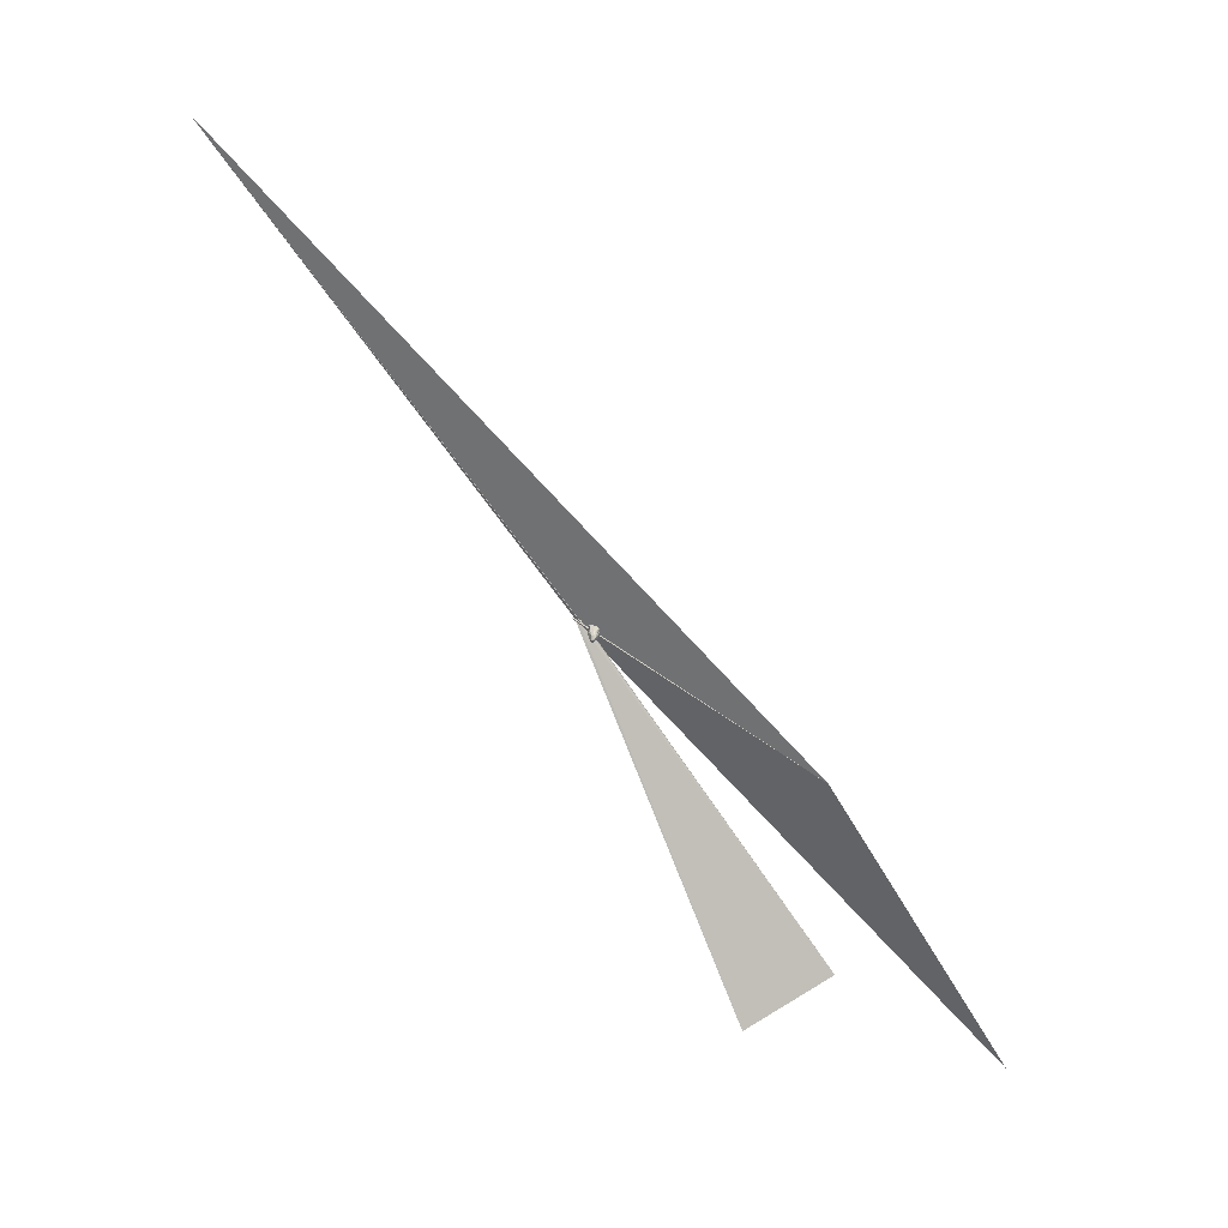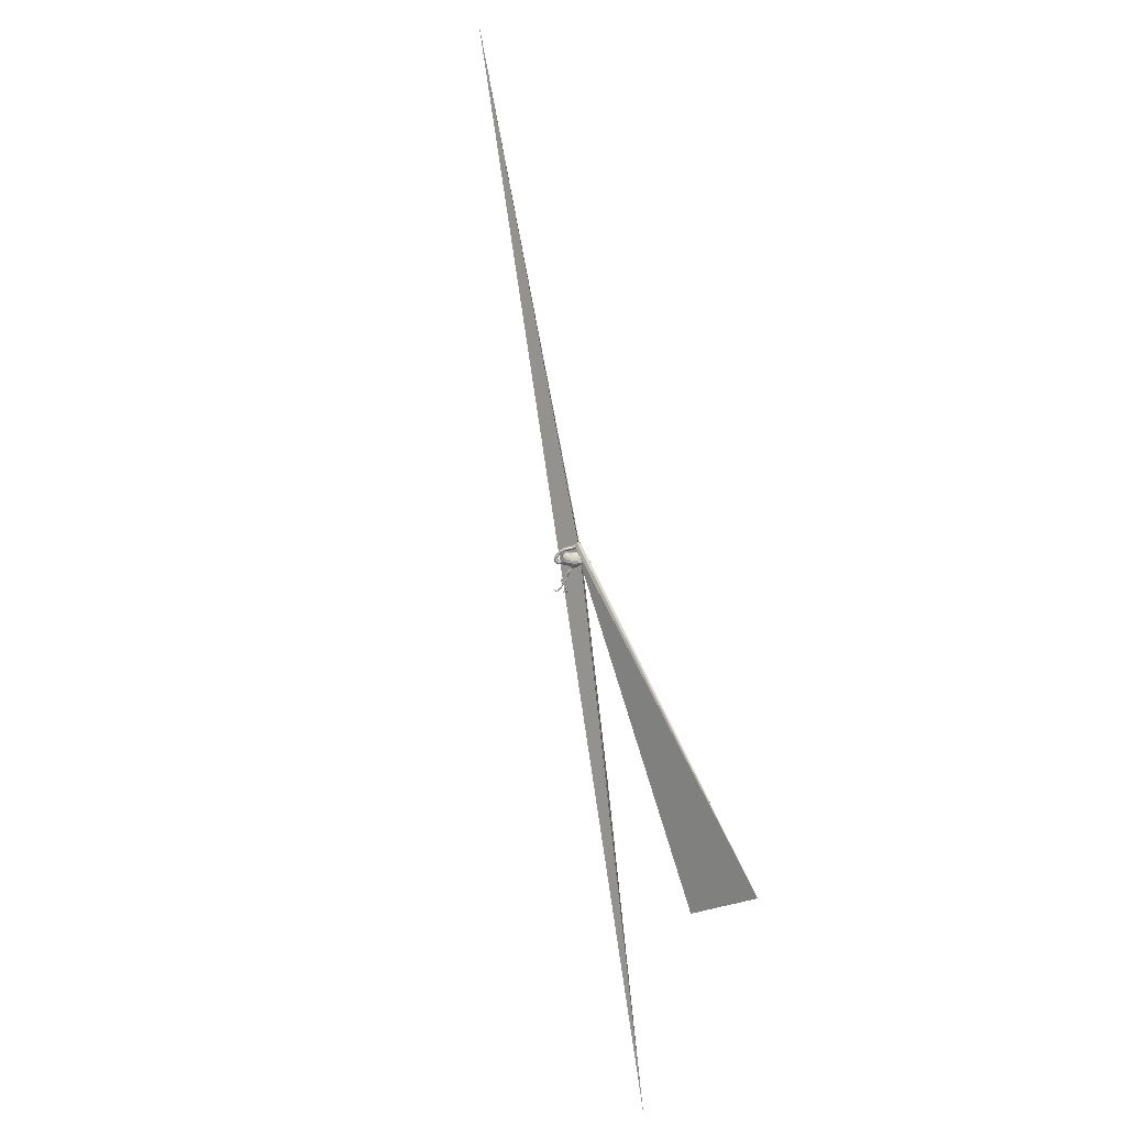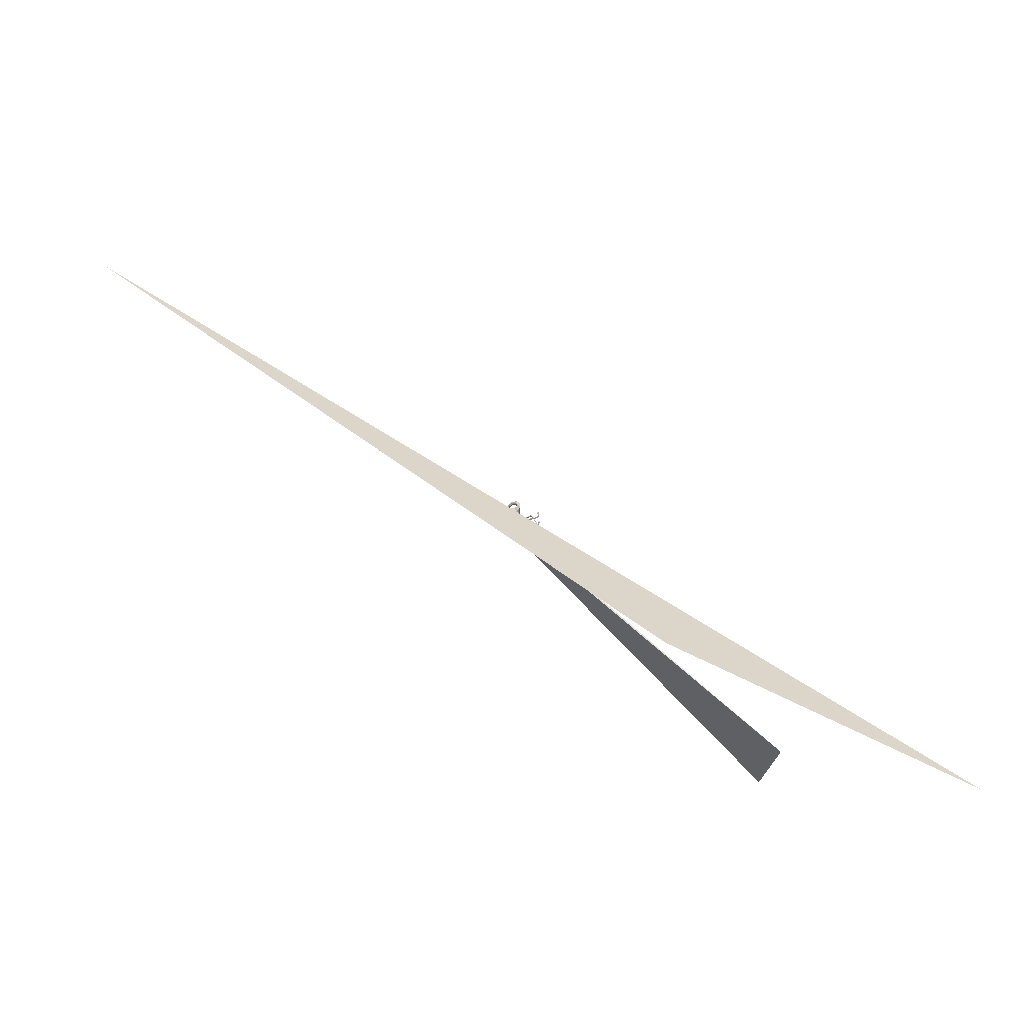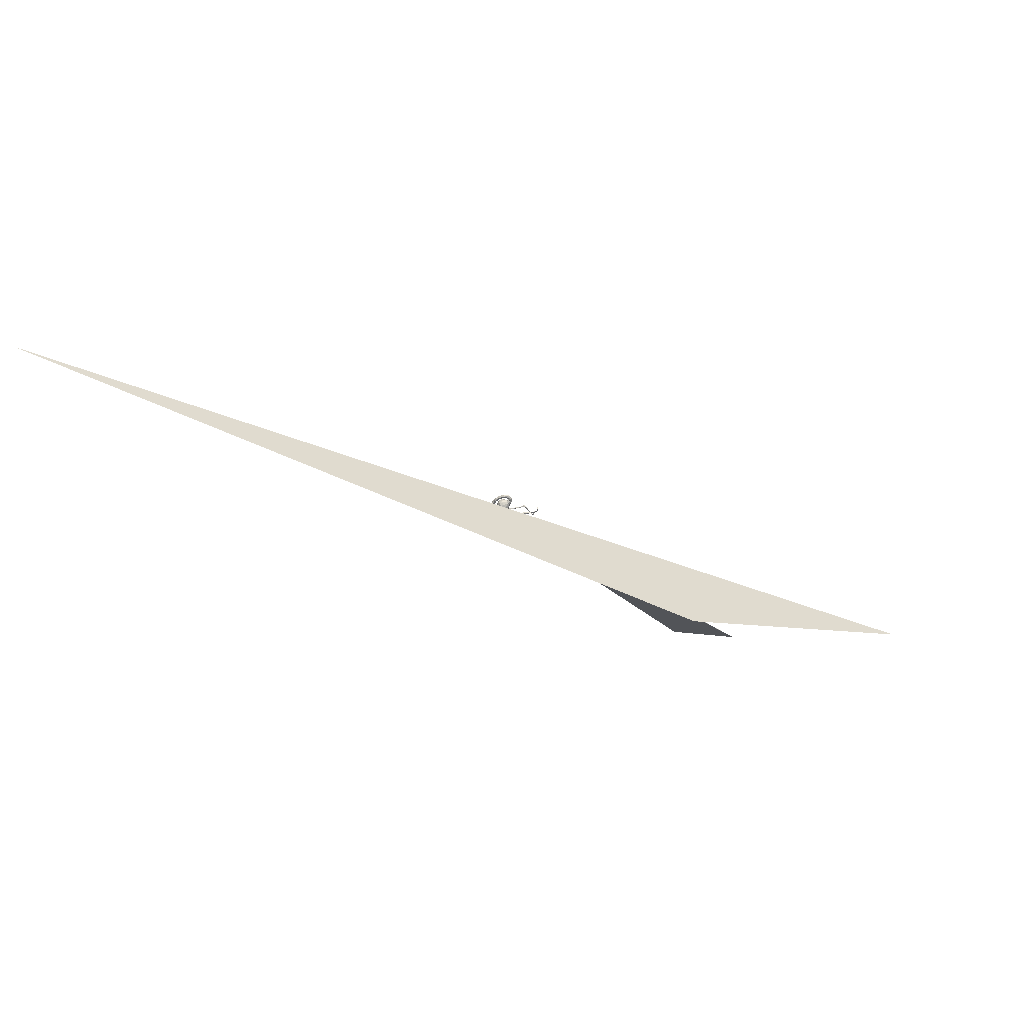
<metadata>
{"format":"obj","ext":"obj","renderer":"f3d","projection":"perspective","resolution":1024,"background":"white","views":[{"elev":-37.0,"azim":-19.6,"up":"+Y"},{"elev":-73.2,"azim":-113.2,"up":"+Z"},{"elev":-2.7,"azim":40.1,"up":"+Y"},{"elev":33.0,"azim":2.8,"up":"+Y"}]}
</metadata>
<code>
v 0.8928 0.124 0.04754
v 0.9021 0.02738 0.06642
v 0.895 0.08099 0.1217
v 0.8851 0.1057 0.1274
v 0.8796 0.06918 0.07986
v 0.8789 0.1253 0.05427
v 0.8892 0.00768 0.04584
v 0.8833 0.01296 0.07218
v 0.8881 -0.01907 0.05162
v 0.8132 -0.0502 0.07504
v 0.8034 -0.01553 0.06248
v 0.7899 -0.113 -0.08449
v 0.7952 -0.123 -0.04107
v 0.8025 -0.1254 -0.1221
v 0.7737 -0.2137 -0.06975
v 0.7874 -0.1288 -0.135
v 0.7589 -0.2198 -0.09179
v 0.7801 -0.02581 0.08533
v 0.7983 -0.03239 0.05668
v 0.7257 -0.1853 -0.06543
v 0.7566 -0.1975 -0.08486
v 0.7302 -0.2158 -0.0776
v 0.7001 -0.03365 0.07035
v 0.6847 -0.1346 -0.09844
v 0.6665 -0.05348 0.06272
v 0.6922 -0.133 -0.08481
v 0.6707 -0.1323 -0.08401
v 0.6187 -0.06933 -0.09766
v 0.6132 -0.03009 -0.09787
v 0.5563 -0.04692 0.07488
v 0.5966 -0.04775 -0.08441
v 0.609 -0.03586 -0.08079
v 0.5868 -0.08682 0.06325
v 0.6103 -0.07995 0.08543
v 0.6168 -0.05361 0.09615
v 0.528 0.0512 -0.06892
v 0.5757 0.03106 -0.09026
v 0.5295 -0.07702 0.04946
v 0.5274 -0.06346 0.1043
v 0.5302 0.01527 -0.09789
v 0.5356 0.03823 -0.1156
v 0.552 -0.1012 0.102
v 0.506 -0.05552 0.06828
v 0.5058 -0.101 0.06547
v 0.4629 0.01559 -0.07509
v 0.515 0.07354 -0.1028
v 0.4403 0.01989 -0.1042
v 0.474 0.00973 -0.1014
v 0.4461 0.03068 -0.08987
v 0.4382 -0.1029 0.0821
v 0.4278 -0.07879 0.05677
v 0.4733 -0.06848 0.09018
v 0.3516 -0.05827 0.08359
v 0.3237 -0.07414 0.05615
v 0.3163 -0.005018 -0.0785
v 0.4366 -0.08078 0.09617
v 0.291 -0.02834 -0.1035
v 0.337 -0.01896 -0.07555
v 0.3225 -0.000247 -0.09963
v 0.3235 -0.0884 0.09467
v 0.2264 -0.07441 0.06227
v 0.3383 -0.02885 -0.08872
v 0.3086 -0.09726 0.07927
v 0.2469 -0.03241 -0.07584
v 0.1914 -0.0586 0.07164
v 0.2018 0.3011 -0.003899
v 0.1737 0.3646 -0.03304
v 0.2658 -0.07239 0.09725
v 0.1948 0.247 0.01151
v 0.1486 -0.06799 -0.0696
v 0.1794 0.3345 0.03033
v 0.2027 -0.02957 -0.08875
v 0.1696 0.2659 -0.05037
v 0.1605 -0.0678 0.09854
v 0.143 0.1294 -0.03629
v 0.1375 0.1672 -0.05817
v 0.1471 0.1508 0.02283
v 0.1166 0.2099 -0.07397
v 0.1451 0.2728 0.04608
v 0.157 -0.0791 0.05813
v 0.1267 0.1716 0.06432
v 0.1208 0.3736 0.04167
v 0.1095 -0.1072 0.03675
v 0.09643 0.2523 -0.05659
v 0.1648 -0.09418 0.08217
v 0.1449 0.4118 0.002977
v 0.1236 0.05356 0.04179
v 0.0826 -0.08684 0.1372
v 0.1266 0.02795 -0.02115
v 0.1639 -0.07559 -0.1025
v 0.1132 -0.03221 0.04867
v 0.1149 -0.05081 -0.04302
v 0.121 0.3151 -0.03986
v 0.08536 0.2739 -0.02833
v 0.1134 0.3067 0.0148
v 0.1204 -0.04858 -0.09904
v 0.09957 0.2219 0.07185
v 0.08867 -0.1617 0.002529
v 0.09691 -0.1337 0.07721
v 0.1134 0.3872 -0.04901
v 0.08618 0.015 -0.12
v 0.1031 -0.03765 0.1118
v 0.102 -0.1284 -0.06942
v 0.06393 -0.1788 0.1123
v 0.104 0.1236 -0.1045
v 0.01939 0.4031 -0.04473
v 0.09157 -0.07527 -0.1311
v 0.09041 0.4276 0.02633
v 0.0404 0.3527 0.002895
v 0.08984 0.06157 0.1159
v 0.07487 -0.1665 -0.08492
v 0.07284 0.4365 -0.0193
v 0.01623 0.07105 -0.1761
v 0.07608 0.3577 -0.0276
v 0.03234 0.02353 0.1921
v 0.03345 -0.03604 -0.1831
v 0.04547 0.1308 0.1428
v 0.05107 0.1802 -0.1282
v -0.0179 0.205 0.1265
v 0.03754 -0.1283 0.1713
v -0.01027 0.3629 0.02779
v 0.03346 -0.1602 -0.155
v 0.01756 0.2704 -0.02071
v -0.009228 0.404 0.03569
v 0.01346 -0.2405 -0.02269
v -0.007199 -0.176 0.1704
v 0.007159 -0.2454 0.03477
v 0.06325 0.2577 0.04343
v -0.04203 0.2283 -0.1183
v -0.01956 -0.2449 -0.08607
v -0.02568 -0.002606 -0.2033
v -0.01214 -0.06738 0.2084
v -0.04577 -0.1715 -0.1745
v -0.03183 0.2515 0.08281
v -0.0748 0.1835 0.1351
v -0.03535 -0.3399 0.04463
v -0.0214 -0.08745 -0.203
v -0.04913 0.000225 0.2175
v -0.0652 -0.2535 -0.1223
v -0.02514 -0.2457 0.08818
v -0.06816 0.2709 0.03275
v -0.07478 0.2672 -0.05499
v -0.02505 -0.3225 -0.04569
v -0.04933 0.3652 -0.0433
v -0.05267 0.06541 0.2021
v -0.08803 -0.2221 0.1718
v -0.05003 -0.1855 0.1715
v -0.05609 -0.3317 0.08586
v -0.05639 0.4147 -0.02516
v -0.08963 -0.1349 0.1974
v -0.04233 0.1753 -0.1459
v -0.0858 -0.175 -0.1841
v -0.1112 0.3142 -0.009093
v -0.1074 0.1917 -0.1218
v -0.02549 0.4275 0.01469
v -0.04392 0.3428 -0.02243
v -0.0946 -0.3064 0.1233
v -0.1321 0.3175 0.03024
v -0.1483 0.3617 0.03595
v -0.1169 -0.4042 0.09765
v -0.09653 -0.4015 -0.08947
v -0.09153 -0.02777 -0.2051
v -0.1273 0.3316 -0.04017
v -0.1345 -0.3058 0.1279
v -0.07357 0.05035 -0.1885
v -0.1304 0.1083 0.14
v -0.1134 0.4046 0.01228
v -0.124 -0.3003 -0.1331
v -0.1455 -0.08018 0.1877
v -0.121 -0.4676 0.0297
v -0.115 -0.09141 -0.2002
v -0.1482 0.2238 -0.05318
v -0.1191 0.2217 0.09156
v -0.1723 -0.2146 -0.133
v -0.1547 0.2292 0.01586
v -0.1181 -0.4651 -0.02952
v -0.2201 0.3401 -0.006893
v -0.1496 0.04355 -0.1606
v -0.1541 -0.479 0.04219
v -0.1741 0.1165 -0.1028
v -0.191 -0.236 0.1177
v -0.1622 -0.4722 -0.0448
v -0.2052 -0.3747 0.07723
v -0.1834 -0.471 0.01855
v -0.1547 -0.3776 -0.1117
v -0.1662 -0.3706 0.1087
v -0.1734 -0.1005 -0.1693
v -0.1913 -0.06536 0.1635
v -0.1514 0.02413 0.1738
v -0.2153 0.07053 0.09779
v -0.2121 -0.3839 -0.05299
v -0.1554 0.2851 -0.02743
v -0.2072 0.2363 -0.009015
v -0.1698 -0.04695 -0.1757
v -0.1563 0.3813 -0.02332
v -0.1984 0.1131 0.05732
v -0.1982 0.07364 -0.1177
v -0.2348 -0.2361 -0.08439
v -0.1902 -0.3907 -0.08632
v -0.1634 0.3515 -0.04023
v -0.2264 -0.04432 -0.1344
v -0.2064 -0.3085 -0.09996
v -0.2587 -0.159 0.09219
v -0.2183 0.2427 0.02798
v -0.2445 0.1757 -0.02145
v -0.207 0.1196 -0.03224
v -0.2394 -0.247 0.08084
v -0.2525 -0.2849 0.03882
v -0.2449 -0.1454 -0.103
v -0.2367 -0.052 0.1211
v -0.2622 0.2803 -0.03664
v -0.2603 -0.2761 -0.02439
v -0.2673 -0.04236 0.06474
v -0.271 -0.05998 -0.06196
v -0.2462 0.02408 -0.07422
v -0.2625 0.2961 0.02309
v -0.263 -0.1242 -0.07111
v -0.2508 -0.1776 0.002152
v -0.2589 0.1745 0.03434
v -0.2798 -0.03623 -0.002899
v -0.2585 0.2595 0.04254
v -0.2401 0.2455 -0.04386
v -0.2909 0.09267 -0.01232
v -0.2951 0.2588 -0.003552
v -0.3548 0.1563 -0.0159
v -0.3445 0.1319 0.04098
v -0.3388 0.04176 -0.01269
v -0.3019 0.1976 -0.03966
v -0.3345 0.1166 -0.04911
v -0.3377 0.08477 0.04282
v -0.3796 -0.002628 0.04199
v -0.3618 0.1452 0.0181
v -0.3962 0.04664 0.04906
v -0.3878 -0.002605 -0.04821
v -0.3812 -0.0217 -0.005071
v -0.3939 0.05005 -0.0479
v -0.4379 -0.04252 -0.03412
v -0.4451 -0.04605 0.03334
v -0.4562 0.03983 -0.06251
v -0.4265 0.09937 -0.01697
v -0.451 0.03443 0.06587
v -0.5063 0.01192 0.02993
v -0.4354 0.0952 0.02369
v 6.553 -6.081 -2.797
v -11 7.303 4.979
v -0.5199 0.06499 -0.03582
v 4.906 -7.036 -4.28
v -0.5208 0.02384 -0.02794
v 11.43 -6.871 -4.242
v 5.191 -3.265 0.3514
v -0.5869 0.04137 0.01866
v -0.6436 0.04831 0.002679
f 41 40 48
f 45 48 40
f 47 41 48
f 28 40 41
f 46 41 47
f 57 47 48
f 62 57 48
f 59 47 57
f 72 59 57
f 49 47 59
f 41 29 28
f 24 28 29
f 37 29 41
f 31 40 28
f 55 59 72
f 90 72 57
f 62 90 57
f 96 72 90
f 107 96 90
f 70 72 96
f 37 36 32
f 31 32 36
f 29 37 32
f 46 36 37
f 40 31 36
f 45 40 36
f 49 45 36
f 62 48 45
f 46 49 36
f 55 45 49
f 37 41 46
f 49 46 47
f 58 62 45
f 59 55 49
f 58 45 55
f 64 58 55
f 101 89 92
f 91 92 89
f 96 101 92
f 75 89 101
f 237 239 234
f 236 234 239
f 235 237 234
f 248 239 237
f 27 31 28
f 26 32 31
f 64 62 58
f 72 64 55
f 90 62 64
f 70 64 72
f 70 90 64
f 103 90 70
f 122 103 111
f 98 111 103
f 125 122 111
f 107 103 122
f 90 103 107
f 116 107 122
f 201 187 209
f 174 209 187
f 217 201 209
f 194 187 201
f 4 3 1
f 2 1 3
f 6 4 1
f 5 3 4
f 16 12 14
f 13 14 12
f 17 16 14
f 21 12 16
f 194 201 197
f 215 197 201
f 178 194 197
f 116 101 107
f 96 107 101
f 113 101 116
f 214 215 201
f 206 197 215
f 162 194 178
f 180 178 197
f 105 101 113
f 131 113 116
f 171 187 194
f 154 178 180
f 206 180 197
f 118 105 113
f 75 101 105
f 172 154 180
f 165 178 154
f 151 165 154
f 162 178 165
f 165 151 113
f 118 113 151
f 131 165 113
f 129 118 151
f 76 105 118
f 129 151 154
f 142 129 154
f 84 118 129
f 174 152 168
f 139 168 152
f 202 174 168
f 171 152 174
f 161 168 139
f 133 139 152
f 122 139 133
f 137 133 152
f 162 171 194
f 174 187 171
f 137 152 171
f 171 162 137
f 131 137 162
f 122 133 137
f 116 122 137
f 131 116 137
f 165 131 162
f 155 124 108
f 82 108 124
f 112 155 108
f 159 124 155
f 121 82 124
f 86 108 82
f 71 86 82
f 112 108 86
f 170 160 179
f 186 179 160
f 176 170 179
f 136 160 170
f 148 160 136
f 176 136 170
f 127 148 136
f 157 160 148
f 208 183 207
f 181 207 183
f 218 208 207
f 191 183 208
f 140 148 127
f 125 127 136
f 104 140 127
f 157 148 140
f 98 127 125
f 143 125 136
f 203 218 207
f 212 208 218
f 51 43 38
f 30 38 43
f 44 51 38
f 52 43 51
f 61 54 63
f 50 63 54
f 85 61 63
f 65 54 61
f 68 85 63
f 80 61 85
f 65 61 80
f 91 65 80
f 83 80 85
f 99 83 85
f 91 80 83
f 25 30 23
f 35 23 30
f 19 25 23
f 38 30 25
f 18 23 35
f 39 35 30
f 33 38 25
f 43 39 30
f 52 39 43
f 25 34 33
f 42 33 34
f 10 34 25
f 42 34 35
f 10 35 34
f 39 42 35
f 56 42 39
f 56 39 52
f 50 42 56
f 53 56 52
f 53 52 51
f 54 53 51
f 51 44 50
f 42 50 44
f 54 51 50
f 60 50 56
f 68 60 56
f 63 50 60
f 68 56 53
f 65 53 54
f 68 63 60
f 74 68 53
f 74 53 65
f 74 85 68
f 91 74 65
f 88 85 74
f 102 74 91
f 102 88 74
f 99 85 88
f 181 203 207
f 213 218 203
f 104 127 98
f 111 98 125
f 99 104 98
f 210 213 203
f 220 218 213
f 83 99 98
f 88 104 99
f 103 83 98
f 190 220 213
f 217 218 220
f 83 92 91
f 103 92 83
f 33 44 38
f 42 44 33
f 249 245 242
f 238 242 245
f 251 249 242
f 250 245 249
f 241 242 238
f 237 238 245
f 231 241 238
f 244 242 241
f 235 231 238
f 233 241 231
f 227 231 235
f 237 235 238
f 184 179 183
f 186 183 179
f 191 184 183
f 182 179 184
f 198 212 218
f 191 208 212
f 70 92 103
f 84 73 78
f 76 78 73
f 118 84 78
f 93 73 84
f 69 76 73
f 118 78 76
f 66 69 73
f 75 76 69
f 211 177 200
f 195 200 177
f 222 211 200
f 224 177 211
f 163 222 200
f 228 211 222
f 192 222 163
f 153 192 163
f 193 222 192
f 144 163 200
f 156 153 163
f 158 192 153
f 94 93 84
f 123 94 84
f 95 93 94
f 100 73 93
f 67 73 100
f 114 100 93
f 66 73 67
f 86 67 100
f 71 66 67
f 156 163 144
f 149 144 200
f 114 156 144
f 106 114 144
f 109 156 114
f 95 114 93
f 106 100 114
f 195 149 200
f 106 144 149
f 112 106 149
f 112 100 106
f 86 100 112
f 184 191 182
f 199 182 191
f 182 161 176
f 143 176 161
f 179 182 176
f 185 161 182
f 202 199 191
f 185 182 199
f 136 176 143
f 130 143 161
f 212 202 191
f 198 202 212
f 217 198 218
f 174 202 198
f 130 125 143
f 122 125 130
f 209 198 217
f 174 198 209
f 27 24 22
f 17 22 24
f 20 27 22
f 28 24 27
f 20 15 26
f 21 26 15
f 27 20 26
f 22 15 20
f 17 15 22
f 12 21 15
f 24 26 21
f 17 24 21
f 29 26 24
f 139 122 130
f 14 15 17
f 19 11 7
f 8 7 11
f 9 19 7
f 23 11 19
f 19 9 10
f 8 10 9
f 25 19 10
f 2 9 7
f 252 249 251
f 250 252 251
f 250 249 252
f 247 251 242
f 244 247 242
f 246 251 247
f 243 247 244
f 243 244 241
f 234 227 235
f 230 231 227
f 231 230 233
f 226 233 230
f 223 230 227
f 206 220 190
f 210 190 213
f 215 220 206
f 196 206 190
f 91 89 87
f 77 87 89
f 110 91 87
f 8 9 2
f 1 2 7
f 141 128 123
f 94 123 128
f 142 141 123
f 134 128 141
f 219 204 221
f 158 221 204
f 226 219 221
f 193 204 219
f 226 230 219
f 223 219 230
f 167 159 155
f 121 124 159
f 177 159 167
f 149 167 155
f 67 86 71
f 79 71 82
f 121 109 82
f 95 82 109
f 156 109 121
f 158 121 159
f 221 158 159
f 153 121 158
f 95 79 82
f 69 71 79
f 128 79 95
f 216 221 159
f 177 216 159
f 224 221 216
f 66 71 69
f 81 69 79
f 97 81 79
f 77 69 81
f 128 97 79
f 117 81 97
f 94 128 95
f 134 97 128
f 119 97 134
f 173 134 141
f 173 141 175
f 142 175 141
f 196 173 175
f 193 158 204
f 75 69 77
f 87 77 81
f 119 117 97
f 110 81 117
f 206 196 175
f 166 173 196
f 232 226 221
f 135 173 166
f 190 166 196
f 240 246 247
f 250 251 246
f 240 247 243
f 233 243 241
f 232 240 243
f 226 243 233
f 232 243 226
f 229 223 227
f 75 77 89
f 5 6 7
f 1 7 6
f 8 5 7
f 4 6 5
f 225 240 232
f 229 240 225
f 224 225 232
f 248 250 246
f 239 248 246
f 245 250 248
f 237 245 248
f 240 239 246
f 234 236 227
f 229 227 236
f 214 220 215
f 236 239 240
f 229 236 240
f 222 223 229
f 228 229 225
f 224 228 225
f 222 229 228
f 205 223 222
f 193 205 222
f 219 223 205
f 219 205 193
f 206 175 172
f 142 172 175
f 180 206 172
f 224 211 228
f 158 193 192
f 154 172 142
f 129 123 84
f 221 224 232
f 177 224 216
f 126 140 104
f 164 186 160
f 181 183 186
f 135 134 173
f 5 2 3
f 188 210 203
f 120 104 88
f 169 203 181
f 157 140 147
f 126 147 140
f 146 157 147
f 164 160 157
f 146 164 157
f 186 164 181
f 146 181 164
f 135 119 134
f 145 117 119
f 145 119 135
f 145 135 166
f 115 110 117
f 87 81 110
f 190 189 166
f 145 166 189
f 210 189 190
f 129 142 123
f 195 177 167
f 149 195 167
f 156 121 153
f 95 109 114
f 105 76 75
f 26 29 32
f 202 185 199
f 168 161 185
f 202 168 185
f 130 161 139
f 16 17 21
f 13 15 14
f 112 149 155
f 145 115 117
f 102 110 115
f 110 102 91
f 88 102 115
f 120 88 115
f 210 188 189
f 169 189 188
f 132 120 115
f 169 188 203
f 126 104 120
f 132 126 120
f 169 146 150
f 147 150 146
f 138 169 150
f 181 146 169
f 132 147 126
f 138 145 189
f 138 115 145
f 132 115 138
f 150 132 138
f 169 138 189
f 147 132 150
f 214 217 220
f 201 217 214
f 13 12 15
f 8 2 5
f 31 27 26
f 96 92 70
f 18 35 10
f 11 23 18
f 8 18 10
f 8 11 18

</code>
